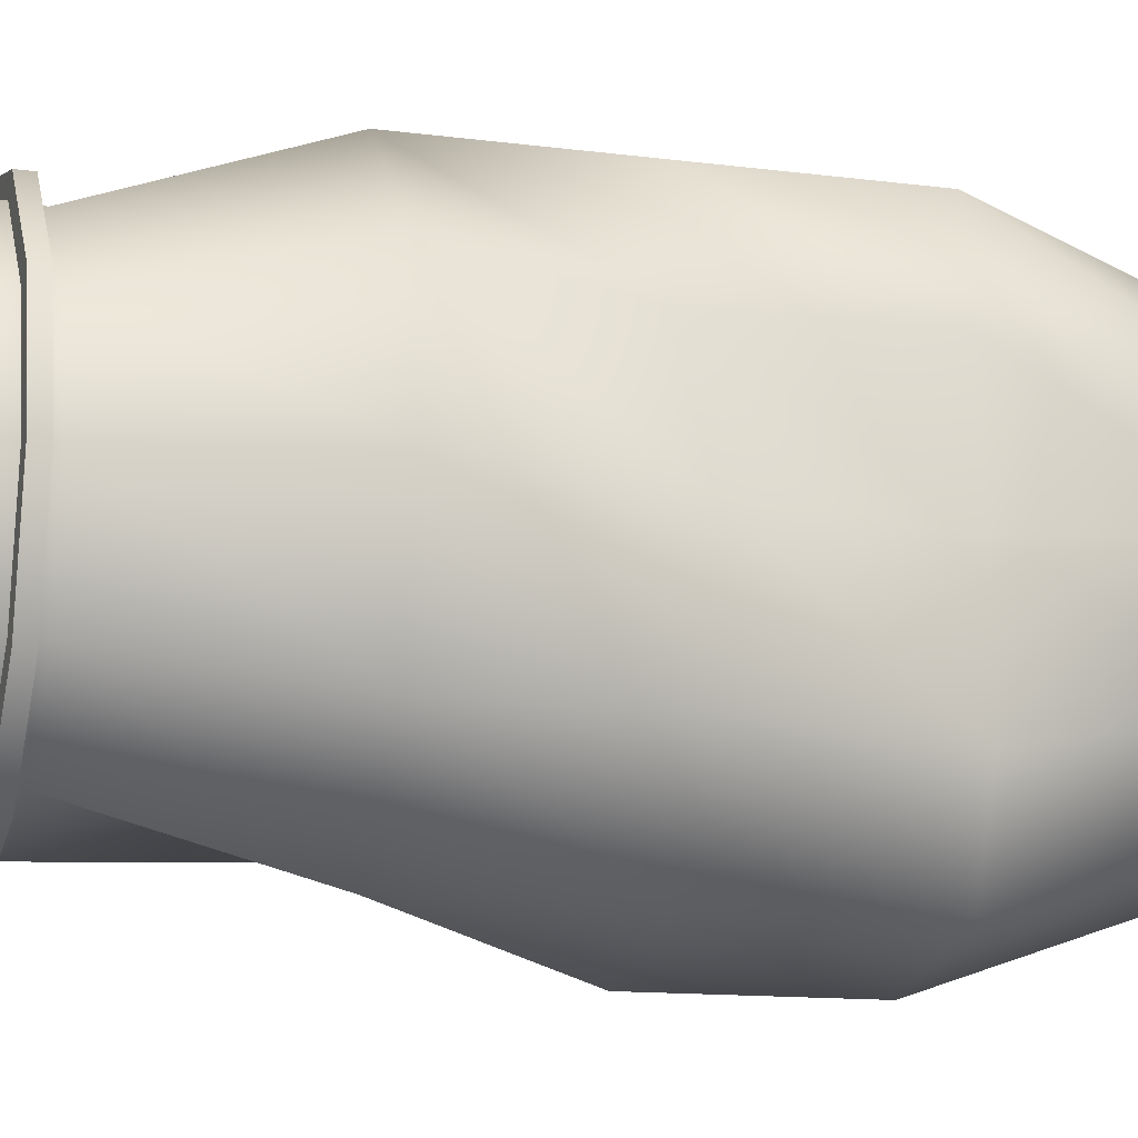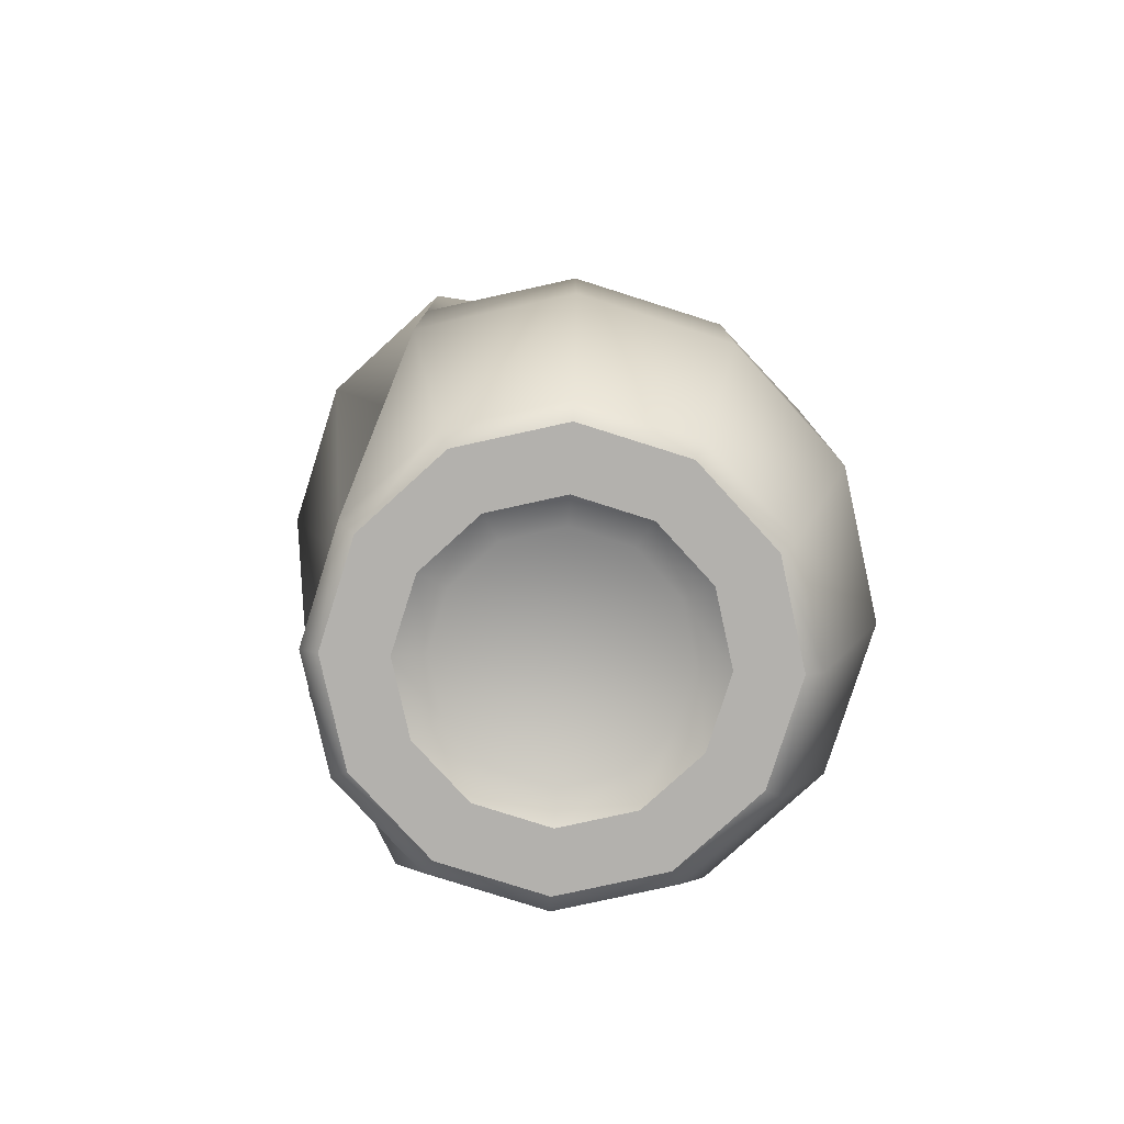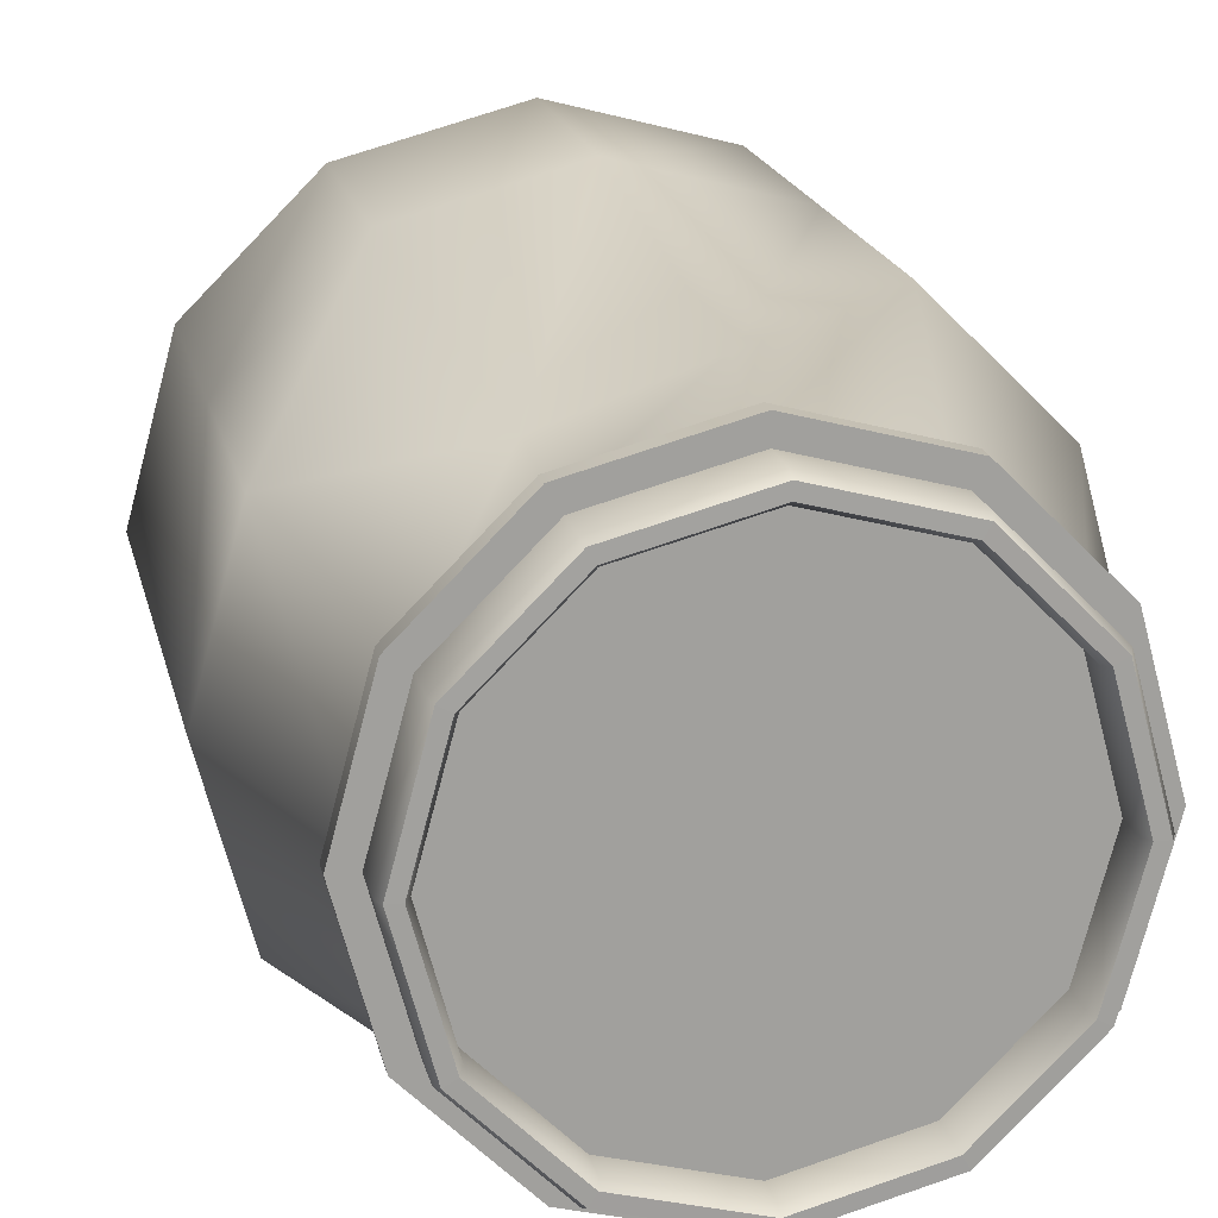
<metadata>
{"format":"obj","ext":"obj","renderer":"f3d","projection":"perspective","resolution":1024,"background":"white","views":[{"elev":-13.0,"azim":-106.6,"up":"+Z"},{"elev":-79.3,"azim":-2.6,"up":"+Y"},{"elev":18.3,"azim":168.0,"up":"+Z"}]}
</metadata>
<code>
v  0.2647 0.013 0.0003
v  0.2293 0.013 -0.1318
v  0.3036 0.263 -0.1747
v  0.3505 0.263 0.0003
v  0.1326 0.013 -0.2285
v  0.1755 0.263 -0.3028
v  0.0005 0.013 -0.2639
v  0.0005 0.263 -0.3497
v  -0.1316 0.013 -0.2285
v  -0.1745 0.263 -0.3028
v  -0.2283 0.013 -0.1318
v  -0.2169 0.263 -0.1747
v  -0.2637 0.013 0.0003
v  -0.2159 0.263 0.0003
v  -0.2283 0.013 0.1324
v  -0.1979 0.263 0.1753
v  -0.1316 0.013 0.2291
v  -0.1745 0.263 0.3034
v  0.0005 0.013 0.2645
v  0.0005 0.263 0.3503
v  0.1326 0.013 0.2291
v  0.1755 0.263 0.3034
v  0.2293 0.013 0.1324
v  0.3036 0.263 0.1753
v  0.3036 0.513 -0.1747
v  0.3505 0.513 0.0003
v  0.1755 0.513 -0.3028
v  0.0005 0.513 -0.3497
v  -0.1745 0.513 -0.3028
v  -0.3026 0.513 -0.1747
v  -0.2706 0.513 0.0003
v  -0.1839 0.513 0.1753
v  -0.1745 0.513 0.3034
v  0.0005 0.513 0.3503
v  0.1755 0.513 0.3034
v  0.3036 0.513 0.1753
v  0.3036 0.763 -0.1747
v  0.3505 0.763 0.0003
v  0.0005 0.763 -0.1949
v  0.1755 0.763 -0.2308
v  -0.1745 0.763 -0.3028
v  -0.3026 0.763 -0.1747
v  -0.3495 0.763 0.0003
v  -0.3026 0.763 0.1753
v  -0.1745 0.763 0.3034
v  -0.041 0.763 0.2578
v  0.1098 0.763 0.206
v  0.3036 0.763 0.1753
v  0.2293 1.007 -0.1318
v  0.2647 1.007 0.0003
v  0.1326 1.007 -0.2285
v  0.0005 1.007 -0.2639
v  -0.1316 1.007 -0.2285
v  -0.2283 1.007 -0.1318
v  -0.2637 1.007 0.0003
v  -0.2283 1.007 0.1324
v  -0.1316 1.007 0.2291
v  0.0005 1.007 0.2645
v  0.1326 1.007 0.2291
v  0.2293 1.007 0.1324
v  0.0684 0.021 0.118
v  0.0005 0.021 0.1362
v  -0.0674 0.021 0.118
v  -0.1172 0.021 0.0682
v  -0.1354 0.021 0.0003
v  -0.1172 0.021 -0.0676
v  -0.0674 0.021 -0.1174
v  0.0005 0.021 -0.1356
v  0.0684 0.021 -0.1174
v  0.1182 0.021 -0.0676
v  0.1364 0.021 0.0003
v  0.1182 0.021 0.0682
v  0.2443 -0.0004 0.0003
v  0.2117 -0.0004 -0.1216
v  0.2117 -0.0004 0.1222
v  0.1224 -0.0004 0.2115
v  0.0005 -0.0004 0.2441
v  -0.1214 -0.0004 0.2115
v  -0.2107 -0.0004 0.1222
v  -0.2433 -0.0004 0.0003
v  -0.2107 -0.0004 -0.1216
v  -0.1214 -0.0004 -0.2109
v  0.0005 -0.0004 -0.2435
v  0.1224 -0.0004 -0.2109
v  0.2293 1.019 -0.1318
v  0.2647 1.019 0.0003
v  0.1326 1.019 -0.2285
v  0.0005 1.019 -0.2639
v  -0.1316 1.019 -0.2285
v  -0.2283 1.019 -0.1318
v  -0.2637 1.019 0.0003
v  -0.2283 1.019 0.1324
v  -0.1316 1.019 0.2291
v  0.0005 1.019 0.2645
v  0.1326 1.019 0.2291
v  0.2293 1.019 0.1324
v  0.2522 1.019 -0.145
v  0.2912 1.019 0.0003
v  0.1459 1.019 -0.2514
v  0.0005 1.019 -0.2904
v  -0.1448 1.019 -0.2514
v  -0.2512 1.019 -0.145
v  -0.2902 1.019 0.0003
v  -0.2512 1.019 0.1456
v  -0.1448 1.019 0.252
v  0.0005 1.019 0.291
v  0.1459 1.019 0.252
v  0.2522 1.019 0.1456
v  0.2522 1.038 -0.145
v  0.2912 1.038 0.0003
v  0.1459 1.038 -0.2514
v  0.0005 1.038 -0.2904
v  -0.1448 1.038 -0.2514
v  -0.2512 1.038 -0.145
v  -0.2902 1.038 0.0003
v  -0.2512 1.038 0.1456
v  -0.1448 1.038 0.252
v  0.0005 1.038 0.291
v  0.1459 1.038 0.252
v  0.2522 1.038 0.1456
v  0.222 1.038 -0.1276
v  0.2563 1.038 0.0003
v  0.1284 1.038 -0.2212
v  0.0005 1.038 -0.2555
v  -0.1274 1.038 -0.2212
v  -0.221 1.038 -0.1276
v  -0.2553 1.038 0.0003
v  -0.221 1.038 0.1282
v  -0.1274 1.038 0.2218
v  0.0005 1.038 0.2561
v  0.1284 1.038 0.2218
v  0.222 1.038 0.1282
v  0.1719 -0.0004 0.0003
v  0.1489 -0.0004 -0.0854
v  0.1489 -0.0004 0.086
v  0.0862 -0.0004 0.1487
v  0.0005 -0.0004 0.1717
v  -0.0852 -0.0004 0.1487
v  -0.1479 -0.0004 0.086
v  -0.1709 -0.0004 0.0003
v  -0.1479 -0.0004 -0.0854
v  -0.0852 -0.0004 -0.1481
v  0.0005 -0.0004 -0.1711
v  0.0862 -0.0004 -0.1481
v  0.222 1.067 -0.1276
v  0.2563 1.067 0.0003
v  0.1284 1.067 -0.2212
v  0.0005 1.067 -0.2555
v  -0.1274 1.067 -0.2212
v  -0.221 1.067 -0.1276
v  -0.2553 1.067 0.0003
v  -0.221 1.067 0.1282
v  -0.1274 1.067 0.2218
v  0.0005 1.067 0.2561
v  0.1284 1.067 0.2218
v  0.222 1.067 0.1282
v  0.2149 1.068 -0.1235
v  0.2481 1.068 0.0003
v  0.1243 1.068 -0.2141
v  0.0005 1.068 -0.2473
v  -0.1233 1.068 -0.2141
v  -0.2139 1.068 -0.1235
v  -0.2471 1.068 0.0003
v  -0.2139 1.068 0.1241
v  -0.1233 1.068 0.2147
v  0.0005 1.068 0.2479
v  0.1243 1.068 0.2147
v  0.2149 1.068 0.1241
g Barrel03
f 1 2 3
f 3 4 1
f 2 5 6
f 6 3 2
f 5 7 8
f 8 6 5
f 7 9 10
f 10 8 7
f 9 11 12
f 12 10 9
f 11 13 14
f 14 12 11
f 13 15 16
f 16 14 13
f 15 17 18
f 18 16 15
f 17 19 20
f 20 18 17
f 19 21 22
f 22 20 19
f 21 23 24
f 24 22 21
f 23 1 4
f 4 24 23
f 4 3 25
f 25 26 4
f 3 6 27
f 27 25 3
f 6 8 28
f 28 27 6
f 8 10 29
f 29 28 8
f 10 12 30
f 30 29 10
f 12 14 31
f 31 30 12
f 14 16 32
f 32 31 14
f 16 18 33
f 33 32 16
f 18 20 34
f 34 33 18
f 20 22 35
f 35 34 20
f 22 24 36
f 36 35 22
f 24 4 26
f 26 36 24
f 26 25 37
f 37 38 26
f 27 28 39
f 39 40 27
f 28 29 41
f 41 39 28
f 29 30 42
f 42 41 29
f 30 31 43
f 43 42 30
f 31 32 44
f 44 43 31
f 32 33 45
f 45 44 32
f 33 34 46
f 46 45 33
f 34 35 47
f 47 46 34
f 35 36 48
f 48 47 35
f 36 26 38
f 38 48 36
f 38 37 49
f 49 50 38
f 37 40 51
f 51 49 37
f 40 39 52
f 52 51 40
f 39 41 53
f 53 52 39
f 41 42 54
f 54 53 41
f 42 43 55
f 55 54 42
f 43 44 56
f 56 55 43
f 44 45 57
f 57 56 44
f 45 46 58
f 58 57 45
f 46 47 59
f 59 58 46
f 47 48 60
f 60 59 47
f 48 38 50
f 50 60 48
f 61 62 63
f 63 64 65
f 65 66 67
f 63 65 67
f 67 68 69
f 69 70 71
f 67 69 71
f 63 67 71
f 61 63 71
f 72 61 71
f 2 1 73
f 73 74 2
f 1 23 75
f 75 73 1
f 23 21 76
f 76 75 23
f 21 19 77
f 77 76 21
f 19 17 78
f 78 77 19
f 17 15 79
f 79 78 17
f 15 13 80
f 80 79 15
f 13 11 81
f 81 80 13
f 11 9 82
f 82 81 11
f 9 7 83
f 83 82 9
f 7 5 84
f 84 83 7
f 5 2 74
f 74 84 5
f 50 49 85
f 85 86 50
f 49 51 87
f 87 85 49
f 51 52 88
f 88 87 51
f 52 53 89
f 89 88 52
f 53 54 90
f 90 89 53
f 54 55 91
f 91 90 54
f 55 56 92
f 92 91 55
f 56 57 93
f 93 92 56
f 57 58 94
f 94 93 57
f 58 59 95
f 95 94 58
f 59 60 96
f 96 95 59
f 60 50 86
f 86 96 60
f 86 85 85
f 85 86 86
f 85 87 87
f 87 85 85
f 87 88 88
f 88 87 87
f 88 89 89
f 89 88 88
f 89 90 90
f 90 89 89
f 90 91 91
f 91 90 90
f 91 92 92
f 92 91 91
f 92 93 93
f 93 92 92
f 93 94 94
f 94 93 93
f 94 95 95
f 95 94 94
f 95 96 96
f 96 95 95
f 96 86 86
f 86 96 96
f 86 85 97
f 97 98 86
f 85 87 99
f 99 97 85
f 87 88 100
f 100 99 87
f 88 89 101
f 101 100 88
f 89 90 102
f 102 101 89
f 90 91 103
f 103 102 90
f 91 92 104
f 104 103 91
f 92 93 105
f 105 104 92
f 93 94 106
f 106 105 93
f 94 95 107
f 107 106 94
f 95 96 108
f 108 107 95
f 96 86 98
f 98 108 96
f 98 97 109
f 109 110 98
f 97 99 111
f 111 109 97
f 99 100 112
f 112 111 99
f 100 101 113
f 113 112 100
f 101 102 114
f 114 113 101
f 102 103 115
f 115 114 102
f 103 104 116
f 116 115 103
f 104 105 117
f 117 116 104
f 105 106 118
f 118 117 105
f 106 107 119
f 119 118 106
f 107 108 120
f 120 119 107
f 108 98 110
f 110 120 108
f 109 121 122
f 122 110 109
f 111 123 121
f 121 109 111
f 112 124 123
f 123 111 112
f 113 125 124
f 124 112 113
f 114 126 125
f 125 113 114
f 115 127 126
f 126 114 115
f 116 128 127
f 127 115 116
f 117 129 128
f 128 116 117
f 118 130 129
f 129 117 118
f 119 131 130
f 130 118 119
f 120 132 131
f 131 119 120
f 110 122 132
f 132 120 110
f 74 73 133
f 133 134 74
f 73 75 135
f 135 133 73
f 75 76 136
f 136 135 75
f 76 77 137
f 137 136 76
f 77 78 138
f 138 137 77
f 78 79 139
f 139 138 78
f 79 80 140
f 140 139 79
f 80 81 141
f 141 140 80
f 81 82 142
f 142 141 81
f 82 83 143
f 143 142 82
f 83 84 144
f 144 143 83
f 84 74 134
f 134 144 84
f 134 133 71
f 71 70 134
f 133 135 72
f 72 71 133
f 135 136 61
f 61 72 135
f 136 137 62
f 62 61 136
f 137 138 63
f 63 62 137
f 138 139 64
f 64 63 138
f 139 140 65
f 65 64 139
f 140 141 66
f 66 65 140
f 141 142 67
f 67 66 141
f 142 143 68
f 68 67 142
f 143 144 69
f 69 68 143
f 144 134 70
f 70 69 144
f 145 146 122
f 122 121 145
f 147 145 121
f 121 123 147
f 148 147 123
f 123 124 148
f 149 148 124
f 124 125 149
f 150 149 125
f 125 126 150
f 151 150 126
f 126 127 151
f 152 151 127
f 127 128 152
f 153 152 128
f 128 129 153
f 154 153 129
f 129 130 154
f 155 154 130
f 130 131 155
f 156 155 131
f 131 132 156
f 146 156 132
f 132 122 146
f 157 158 146
f 146 145 157
f 159 157 145
f 145 147 159
f 160 159 147
f 147 148 160
f 161 160 148
f 148 149 161
f 162 161 149
f 149 150 162
f 163 162 150
f 150 151 163
f 164 163 151
f 151 152 164
f 165 164 152
f 152 153 165
f 166 165 153
f 153 154 166
f 167 166 154
f 154 155 167
f 168 167 155
f 155 156 168
f 158 168 156
f 156 146 158
f 25 27 40
f 40 37 25
v  0.2306 1.084 -0.1325
v  0.2662 1.084 0.0003
v  0.2662 1.038 0.0003
v  0.2306 1.038 -0.1325
v  0.1334 1.084 -0.2298
v  0.1334 1.038 -0.2298
v  0.0005 1.084 -0.2654
v  0.0005 1.038 -0.2654
v  -0.1323 1.084 -0.2298
v  -0.1323 1.038 -0.2298
v  -0.2296 1.084 -0.1325
v  -0.2296 1.038 -0.1325
v  -0.2652 1.084 0.0003
v  -0.2652 1.038 0.0003
v  -0.2296 1.084 0.1331
v  -0.2296 1.038 0.1331
v  -0.1323 1.084 0.2304
v  -0.1323 1.038 0.2304
v  0.0005 1.084 0.266
v  0.0005 1.038 0.266
v  0.1334 1.084 0.2304
v  0.1334 1.038 0.2304
v  0.2306 1.084 0.1331
v  0.2306 1.038 0.1331
v  0.2265 1.094 -0.1302
v  0.2615 1.094 0.0003
v  0.131 1.094 -0.2257
v  0.0005 1.094 -0.2606
v  -0.13 1.094 -0.2257
v  -0.2255 1.094 -0.1302
v  -0.2604 1.094 0.0003
v  -0.2255 1.094 0.1308
v  -0.13 1.094 0.2263
v  0.0005 1.094 0.2612
v  0.131 1.094 0.2263
v  0.2265 1.094 0.1308
v  0.2144 1.094 -0.1232
v  0.2475 1.094 0.0003
v  0.124 1.094 -0.2136
v  0.0005 1.094 -0.2467
v  -0.123 1.094 -0.2136
v  -0.2134 1.094 -0.1232
v  -0.2465 1.094 0.0003
v  -0.2134 1.094 0.1238
v  -0.123 1.094 0.2142
v  0.0005 1.094 0.2473
v  0.124 1.094 0.2142
v  0.2144 1.094 0.1238
v  0.2097 1.084 -0.1205
v  0.2421 1.084 0.0003
v  0.1213 1.084 -0.2089
v  0.0005 1.084 -0.2413
v  -0.1203 1.084 -0.2089
v  -0.2087 1.084 -0.1205
v  -0.241 1.084 0.0003
v  -0.2087 1.084 0.1211
v  -0.1203 1.084 0.2095
v  0.0005 1.084 0.2419
v  0.1213 1.084 0.2095
v  0.2097 1.084 0.1211
v  0.2097 1.051 -0.1205
v  0.2421 1.051 0.0003
v  0.1213 1.051 -0.2089
v  0.0005 1.051 -0.2413
v  -0.1203 1.051 -0.2089
v  -0.2087 1.051 -0.1205
v  -0.241 1.051 0.0003
v  -0.2087 1.051 0.1211
v  -0.1203 1.051 0.2095
v  0.0005 1.051 0.2419
v  0.1213 1.051 0.2095
v  0.2097 1.051 0.1211
v  0.0005 1.051 0.0003
v  0.2582 1.038 0.0003
v  0.2237 1.038 -0.1285
v  0.1294 1.038 -0.2229
v  0.0005 1.038 -0.2574
v  -0.1283 1.038 -0.2229
v  -0.2227 1.038 -0.1285
v  -0.2572 1.038 0.0003
v  -0.2227 1.038 0.1291
v  -0.1283 1.038 0.2235
v  0.0005 1.038 0.258
v  0.1294 1.038 0.2235
v  0.2237 1.038 0.1291
v  0.2582 1.079 0.0003
v  0.2237 1.079 -0.1285
v  0.1294 1.079 -0.2229
v  0.0005 1.079 -0.2574
v  -0.1283 1.079 -0.2229
v  -0.2227 1.079 -0.1285
v  -0.2572 1.079 0.0003
v  -0.2227 1.079 0.1291
v  -0.1283 1.079 0.2235
v  0.0005 1.079 0.258
v  0.1294 1.079 0.2235
v  0.2237 1.079 0.1291
v  0.2482 1.079 0.0003
v  0.215 1.079 -0.1235
v  0.1244 1.079 -0.2142
v  0.0005 1.079 -0.2474
v  -0.1233 1.079 -0.2142
v  -0.214 1.079 -0.1235
v  -0.2472 1.079 0.0003
v  -0.214 1.079 0.1241
v  -0.1233 1.079 0.2148
v  0.0005 1.079 0.248
v  0.1244 1.079 0.2148
v  0.215 1.079 0.1241
v  0.215 1.038 -0.1235
v  0.2482 1.038 0.0003
v  0.1244 1.038 -0.2142
v  0.0005 1.038 -0.2474
v  -0.1233 1.038 -0.2142
v  -0.214 1.038 -0.1235
v  -0.2472 1.038 0.0003
v  -0.214 1.038 0.1241
v  -0.1233 1.038 0.2148
v  0.0005 1.038 0.248
v  0.1244 1.038 0.2148
v  0.215 1.038 0.1241
g Barrel03_Lid
f 169 170 171
f 171 172 169
f 173 169 172
f 172 174 173
f 175 173 174
f 174 176 175
f 177 175 176
f 176 178 177
f 179 177 178
f 178 180 179
f 181 179 180
f 180 182 181
f 183 181 182
f 182 184 183
f 185 183 184
f 184 186 185
f 187 185 186
f 186 188 187
f 189 187 188
f 188 190 189
f 191 189 190
f 190 192 191
f 170 191 192
f 192 171 170
f 170 169 193
f 193 194 170
f 169 173 195
f 195 193 169
f 173 175 196
f 196 195 173
f 175 177 197
f 197 196 175
f 177 179 198
f 198 197 177
f 179 181 199
f 199 198 179
f 181 183 200
f 200 199 181
f 183 185 201
f 201 200 183
f 185 187 202
f 202 201 185
f 187 189 203
f 203 202 187
f 189 191 204
f 204 203 189
f 191 170 194
f 194 204 191
f 194 193 205
f 205 206 194
f 193 195 207
f 207 205 193
f 195 196 208
f 208 207 195
f 196 197 209
f 209 208 196
f 197 198 210
f 210 209 197
f 198 199 211
f 211 210 198
f 199 200 212
f 212 211 199
f 200 201 213
f 213 212 200
f 201 202 214
f 214 213 201
f 202 203 215
f 215 214 202
f 203 204 216
f 216 215 203
f 204 194 206
f 206 216 204
f 206 205 217
f 217 218 206
f 205 207 219
f 219 217 205
f 207 208 220
f 220 219 207
f 208 209 221
f 221 220 208
f 209 210 222
f 222 221 209
f 210 211 223
f 223 222 210
f 211 212 224
f 224 223 211
f 212 213 225
f 225 224 212
f 213 214 226
f 226 225 213
f 214 215 227
f 227 226 214
f 215 216 228
f 228 227 215
f 216 206 218
f 218 228 216
f 218 217 229
f 229 230 218
f 217 219 231
f 231 229 217
f 219 220 232
f 232 231 219
f 220 221 233
f 233 232 220
f 221 222 234
f 234 233 221
f 222 223 235
f 235 234 222
f 223 224 236
f 236 235 223
f 224 225 237
f 237 236 224
f 225 226 238
f 238 237 225
f 226 227 239
f 239 238 226
f 227 228 240
f 240 239 227
f 228 218 230
f 230 240 228
f 229 231 241
f 241 230 229
f 232 233 241
f 241 231 232
f 234 235 241
f 241 233 234
f 236 237 241
f 241 235 236
f 238 239 241
f 241 237 238
f 240 230 241
f 241 239 240
f 242 243 172
f 172 171 242
f 243 244 174
f 174 172 243
f 244 245 176
f 176 174 244
f 245 246 178
f 178 176 245
f 246 247 180
f 180 178 246
f 247 248 182
f 182 180 247
f 248 249 184
f 184 182 248
f 249 250 186
f 186 184 249
f 250 251 188
f 188 186 250
f 251 252 190
f 190 188 251
f 252 253 192
f 192 190 252
f 253 242 171
f 171 192 253
f 254 255 243
f 243 242 254
f 255 256 244
f 244 243 255
f 256 257 245
f 245 244 256
f 257 258 246
f 246 245 257
f 258 259 247
f 247 246 258
f 259 260 248
f 248 247 259
f 260 261 249
f 249 248 260
f 261 262 250
f 250 249 261
f 262 263 251
f 251 250 262
f 263 264 252
f 252 251 263
f 264 265 253
f 253 252 264
f 265 254 242
f 242 253 265
f 266 267 255
f 255 254 266
f 267 268 256
f 256 255 267
f 268 269 257
f 257 256 268
f 269 270 258
f 258 257 269
f 270 271 259
f 259 258 270
f 271 272 260
f 260 259 271
f 272 273 261
f 261 260 272
f 273 274 262
f 262 261 273
f 274 275 263
f 263 262 274
f 275 276 264
f 264 263 275
f 276 277 265
f 265 264 276
f 277 266 254
f 254 265 277
f 278 267 266
f 266 279 278
f 280 268 267
f 267 278 280
f 281 269 268
f 268 280 281
f 282 270 269
f 269 281 282
f 283 271 270
f 270 282 283
f 284 272 271
f 271 283 284
f 285 273 272
f 272 284 285
f 286 274 273
f 273 285 286
f 287 275 274
f 274 286 287
f 288 276 275
f 275 287 288
f 289 277 276
f 276 288 289
f 279 266 277
f 277 289 279
f 289 288 287
f 287 286 285
f 285 284 283
f 287 285 283
f 283 282 281
f 281 280 278
f 283 281 278
f 287 283 278
f 289 287 278
f 279 289 278

</code>
